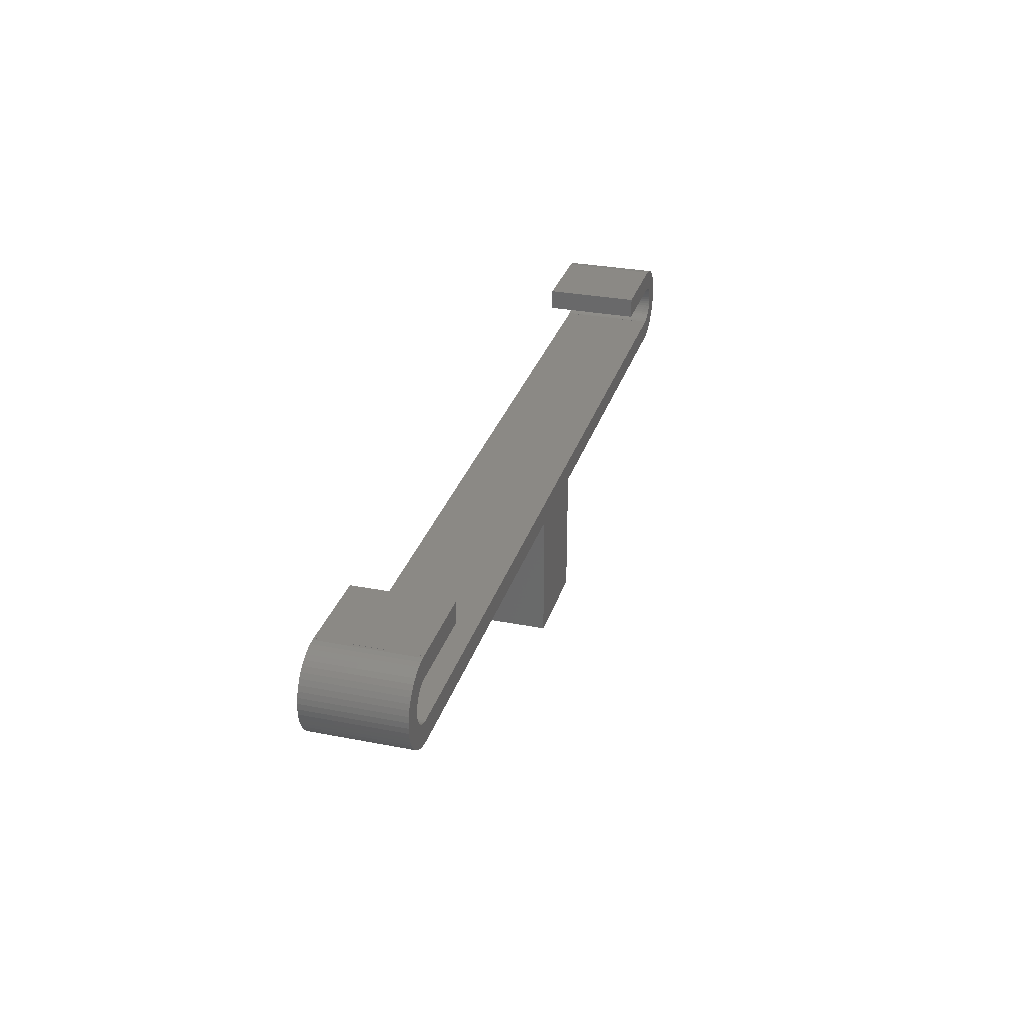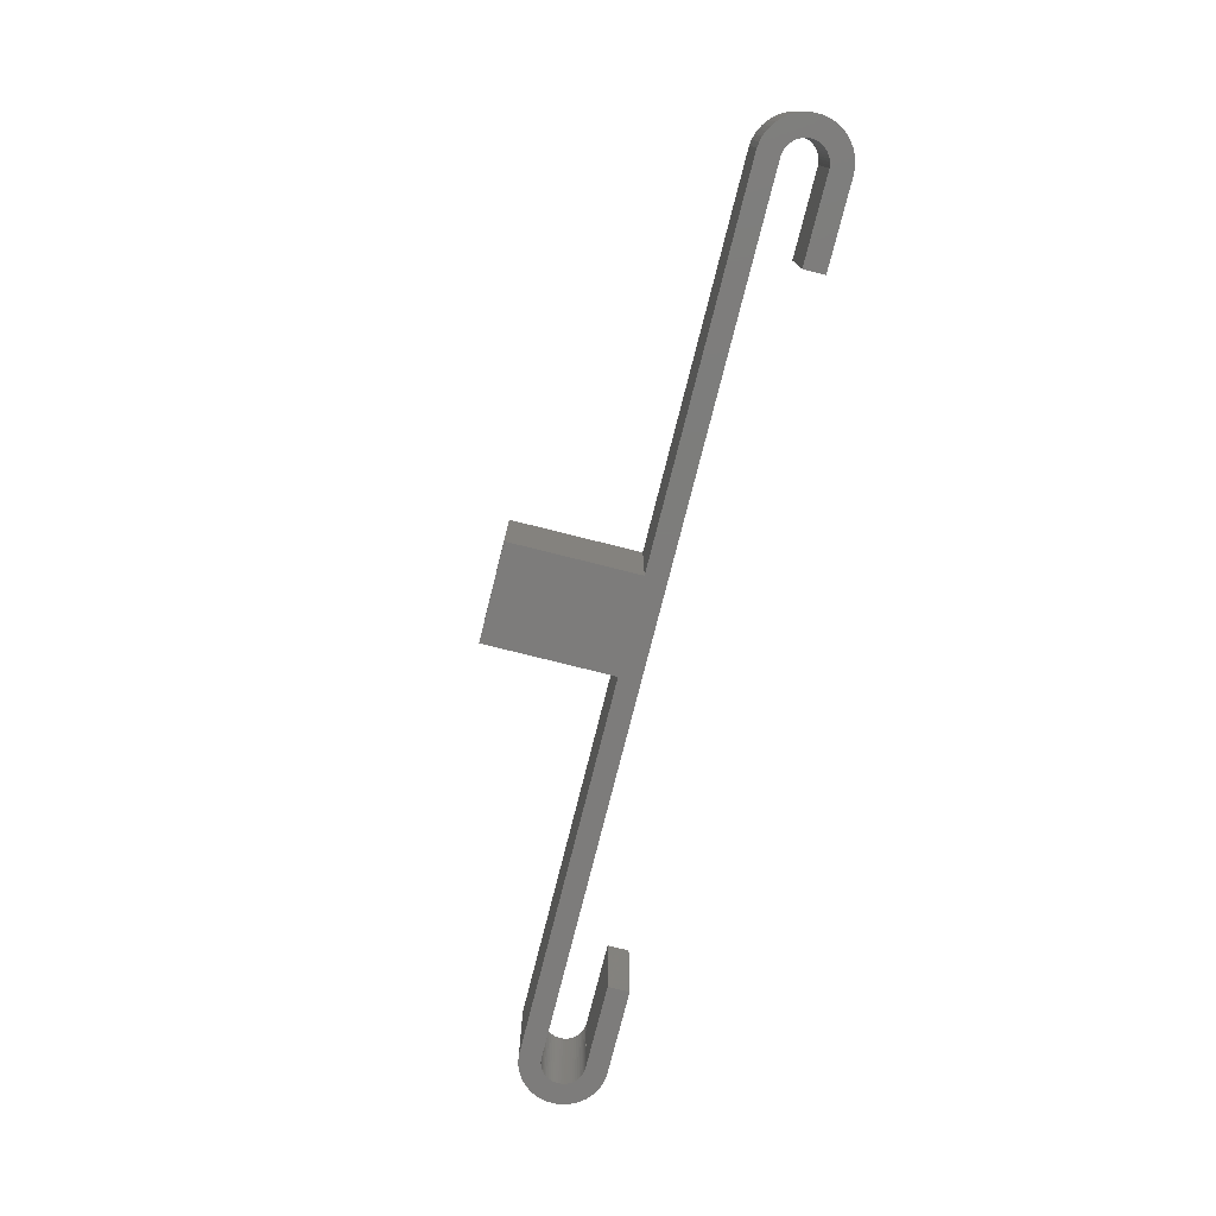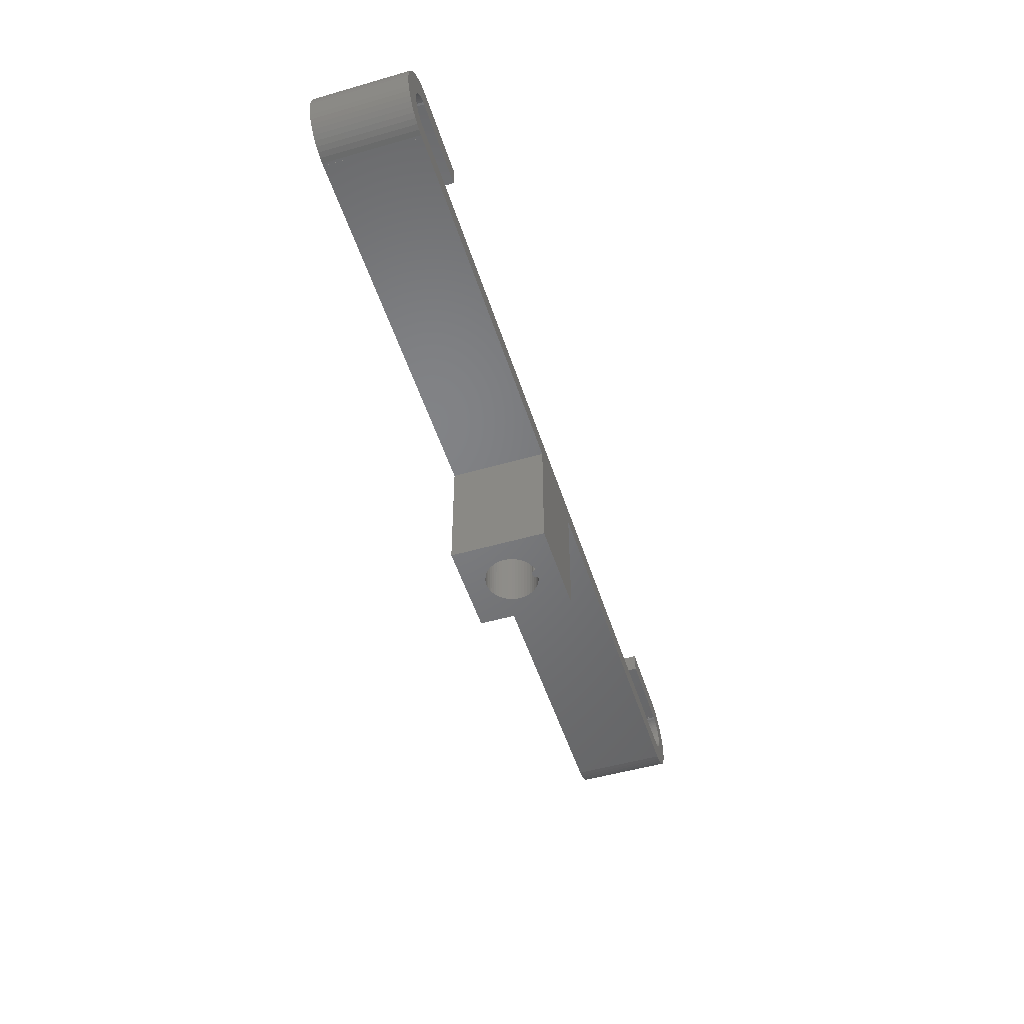
<metadata>
{"format":"stl","ext":"stl","renderer":"f3d","projection":"perspective","resolution":1024,"background":"white","views":[{"elev":29.7,"azim":-74.0,"up":"+Z"},{"elev":-76.1,"azim":-104.1,"up":"+Y"},{"elev":-50.8,"azim":-72.6,"up":"+Z"}]}
</metadata>
<code>
# stl→obj: 360 verts, 724 faces
v -44 -4.5 10
v -43.97 4.5 10.5
v -44 4.5 10
v -43.97 -4.5 10.5
v -40.25 4.5 13.99
v -40 -4.5 13.99
v -40 4.5 13.99
v -40.25 -4.5 13.99
v -40.25 -4.5 6.008
v -40 4.5 6.008
v -40 -4.5 6.008
v -40.25 4.5 6.008
v -42.92 4.5 12.74
v -42.55 -4.5 13.08
v -42.55 4.5 13.08
v -42.92 -4.5 12.74
v -41.7 4.5 13.62
v -41.24 -4.5 13.8
v -41.24 4.5 13.8
v -41.7 -4.5 13.62
v -43.72 -4.5 11.47
v -43.51 4.5 11.93
v -43.72 4.5 11.47
v -43.51 -4.5 11.93
v -43.24 -4.5 12.35
v -43.24 4.5 12.35
v -43.87 -4.5 10.99
v -43.87 4.5 10.99
v -42.14 4.5 13.38
v -42.14 -4.5 13.38
v -40.75 -4.5 13.93
v -40.75 4.5 13.93
v -40.13 -4.5 12
v -40.37 -4.5 11.96
v -40.62 -4.5 11.9
v -40.85 -4.5 11.81
v -41.07 -4.5 11.69
v -41.27 -4.5 11.54
v -41.46 -4.5 11.37
v -40 -4.5 12
v -41.62 -4.5 11.18
v -41.75 -4.5 10.96
v -41.86 -4.5 10.74
v -41.94 -4.5 10.5
v -41.98 -4.5 10.25
v -42 -4.5 10
v -41.98 -4.5 9.749
v -43.97 -4.5 9.499
v -41.94 -4.5 9.503
v -43.87 -4.5 9.005
v -41.86 -4.5 9.264
v -43.72 -4.5 8.527
v -41.75 -4.5 9.036
v -43.51 -4.5 8.073
v -41.62 -4.5 8.824
v -43.24 -4.5 7.649
v -41.46 -4.5 8.631
v -42.92 -4.5 7.262
v -41.27 -4.5 8.459
v -42.55 -4.5 6.918
v -41.07 -4.5 8.311
v -42.14 -4.5 6.623
v -40.85 -4.5 8.19
v -41.7 -4.5 6.381
v -40.62 -4.5 8.098
v -41.24 -4.5 6.196
v -40.37 -4.5 8.035
v -40.75 -4.5 6.071
v -40.13 -4.5 8.004
v -40 -4.5 8.004
v -43.24 4.5 7.649
v -42.92 4.5 7.262
v -40 4.5 8.004
v -40 4.5 8
v -40.13 4.5 8.004
v -40.13 4.5 12
v -40.37 4.5 11.96
v -40.62 4.5 11.9
v -40.85 4.5 11.81
v -41.07 4.5 11.69
v -40 4.5 12
v -41.27 4.5 11.54
v -41.46 4.5 11.37
v -41.62 4.5 11.18
v -41.75 4.5 10.96
v -41.86 4.5 10.74
v -41.94 4.5 10.5
v -41.98 4.5 10.25
v -42 4.5 10
v -41.98 4.5 9.749
v -43.97 4.5 9.499
v -41.94 4.5 9.503
v -43.87 4.5 9.005
v -41.86 4.5 9.264
v -43.72 4.5 8.527
v -41.75 4.5 9.036
v -43.51 4.5 8.073
v -41.62 4.5 8.824
v -41.46 4.5 8.631
v -41.27 4.5 8.459
v -42.55 4.5 6.918
v -41.07 4.5 8.311
v -42.14 4.5 6.623
v -40.85 4.5 8.19
v -41.7 4.5 6.381
v -40.62 4.5 8.098
v -41.24 4.5 6.196
v -40.37 4.5 8.035
v -40.75 4.5 6.071
v -40 4.5 14
v -40 -4.5 14
v -40 -4.5 8
v -40 -4.5 6
v -40 4.5 6
v -32 -4.5 14
v -32 4.5 14
v -32 4.5 12
v -32 -4.5 12
v 43.97 -4.5 10.5
v 44 4.5 10
v 43.97 4.5 10.5
v 44 -4.5 10
v 40 4.5 13.99
v 40.25 -4.5 13.99
v 40.25 4.5 13.99
v 40 -4.5 13.99
v 40 -4.5 6.008
v 40.25 4.5 6.008
v 40.25 -4.5 6.008
v 40 4.5 6.008
v 42.55 4.5 13.08
v 42.92 -4.5 12.74
v 42.92 4.5 12.74
v 42.55 -4.5 13.08
v 41.24 4.5 13.8
v 41.7 -4.5 13.62
v 41.7 4.5 13.62
v 41.24 -4.5 13.8
v 43.51 -4.5 11.93
v 43.72 4.5 11.47
v 43.51 4.5 11.93
v 43.72 -4.5 11.47
v 43.24 4.5 12.35
v 43.24 -4.5 12.35
v 43.87 4.5 10.99
v 43.87 -4.5 10.99
v 42.14 -4.5 13.38
v 42.14 4.5 13.38
v 40.75 4.5 13.93
v 40.75 -4.5 13.93
v 40.13 -4.5 8.004
v 40 -4.5 8.004
v 42.92 -4.5 7.262
v 43.24 -4.5 7.649
v 42.55 -4.5 6.918
v 42.14 -4.5 6.623
v 41.7 -4.5 6.381
v 41.24 -4.5 6.196
v 40.75 -4.5 6.071
v 40.13 -4.5 12
v 40.37 -4.5 11.96
v 40.62 -4.5 11.9
v 40.85 -4.5 11.81
v 41.07 -4.5 11.69
v 40 -4.5 12
v 41.27 -4.5 11.54
v 41.46 -4.5 11.37
v 41.62 -4.5 11.18
v 41.75 -4.5 10.96
v 41.86 -4.5 10.74
v 41.94 -4.5 10.5
v 41.98 -4.5 10.25
v 42 -4.5 10
v 41.98 -4.5 9.749
v 43.97 -4.5 9.499
v 41.94 -4.5 9.503
v 43.87 -4.5 9.005
v 41.86 -4.5 9.264
v 43.72 -4.5 8.527
v 41.75 -4.5 9.036
v 43.51 -4.5 8.073
v 41.62 -4.5 8.824
v 41.46 -4.5 8.631
v 41.27 -4.5 8.459
v 41.07 -4.5 8.311
v 40.85 -4.5 8.19
v 40.62 -4.5 8.098
v 40.37 -4.5 8.035
v 42.92 4.5 7.262
v 43.24 4.5 7.649
v 40.37 4.5 11.96
v 40.13 4.5 12
v 41.62 4.5 11.18
v 40.62 4.5 11.9
v 40.85 4.5 11.81
v 41.07 4.5 11.69
v 41.27 4.5 11.54
v 41.75 4.5 10.96
v 41.46 4.5 11.37
v 41.86 4.5 10.74
v 41.94 4.5 10.5
v 41.98 4.5 10.25
v 42 4.5 10
v 41.98 4.5 9.749
v 43.97 4.5 9.499
v 41.94 4.5 9.503
v 43.87 4.5 9.005
v 41.86 4.5 9.264
v 43.72 4.5 8.527
v 41.75 4.5 9.036
v 43.51 4.5 8.073
v 41.62 4.5 8.824
v 41.46 4.5 8.631
v 41.27 4.5 8.459
v 42.55 4.5 6.918
v 41.07 4.5 8.311
v 42.14 4.5 6.623
v 40.13 4.5 8.004
v 40 4.5 8
v 40 4.5 8.004
v 40.85 4.5 8.19
v 41.7 4.5 6.381
v 40.62 4.5 8.098
v 41.24 4.5 6.196
v 40.37 4.5 8.035
v 40.75 4.5 6.071
v 40 4.5 12
v 40 -4.5 14
v 40 4.5 14
v 40 -4.5 8
v 40 4.5 6
v 40 -4.5 6
v 32 4.5 14
v 32 -4.5 14
v 32 -4.5 12
v 32 4.5 12
v -5.551e-16 2.5 -6
v 0.3133 2.48 5
v -5.551e-16 2.5 5
v 0.3133 2.48 -6
v 2.495 -0.157 -6
v 2.495 0.157 5
v 2.495 0.157 -6
v 2.495 -0.157 5
v -2.495 -0.157 5
v -2.495 0.157 -6
v -2.495 0.157 5
v -2.495 -0.157 -6
v 1.711 -1.822 -6
v 1.926 -1.594 5
v 1.926 -1.594 -6
v 1.711 -1.822 5
v 1.926 1.594 -6
v 1.711 1.822 5
v 1.711 1.822 -6
v 1.926 1.594 5
v 2.378 0.7725 -6
v 2.262 1.064 5
v 2.262 1.064 -6
v 2.378 0.7725 5
v 1.204 -2.191 -6
v 0.9203 -2.324 5
v 1.204 -2.191 5
v 0.9203 -2.324 -6
v 2.262 -1.064 -6
v 2.378 -0.7725 5
v 2.378 -0.7725 -6
v 2.262 -1.064 5
v 2.456 -0.4685 5
v 2.456 -0.4685 -6
v 2.111 -1.34 -6
v 2.111 -1.34 5
v 0.9203 2.324 -6
v 1.204 2.191 5
v 0.9203 2.324 5
v 1.204 2.191 -6
v 0.1545 -2.024 5
v 2.456 0.4685 5
v 4.441e-16 -2 5
v 2.111 1.34 5
v 0.2939 -2.095 5
v 1.469 -2.023 5
v 0.4045 -2.206 5
v 0.6217 -2.421 5
v 0.4755 -2.345 5
v 0.4915 -2.446 5
v 1.469 2.023 5
v 0.6217 2.421 5
v -2.456 0.4685 5
v -0.1545 -2.024 5
v -1.711 -1.822 5
v -0.2939 -2.095 5
v -0.3133 2.48 5
v -0.9203 -2.324 5
v -0.4045 -2.206 5
v -0.6217 -2.421 5
v -0.4755 -2.345 5
v -0.4915 -2.446 5
v -0.6217 2.421 5
v -1.204 -2.191 5
v -0.9203 2.324 5
v -1.469 -2.023 5
v -1.204 2.191 5
v -1.469 2.023 5
v -1.926 -1.594 5
v -1.711 1.822 5
v -2.111 -1.34 5
v -1.926 1.594 5
v -2.262 -1.064 5
v -2.111 1.34 5
v -2.378 -0.7725 5
v -2.262 1.064 5
v -2.456 -0.4685 5
v -2.378 0.7725 5
v 2.456 0.4685 -6
v -0.4915 -2.446 -6
v -0.6217 -2.421 -6
v -2.456 -0.4685 -6
v 0.6217 -2.421 -6
v 0.4915 -2.446 -6
v 1.469 -2.023 -6
v 1.469 2.023 -6
v 0.6217 2.421 -6
v 2.111 1.34 -6
v -0.9203 -2.324 -6
v -1.204 -2.191 -6
v -1.204 2.191 -6
v -0.9203 2.324 -6
v -1.469 2.023 -6
v -2.262 -1.064 -6
v -2.111 -1.34 -6
v -1.711 1.822 -6
v -0.6217 2.421 -6
v -0.3133 2.48 -6
v -1.926 -1.594 -6
v -1.711 -1.822 -6
v -2.378 -0.7725 -6
v -1.469 -2.023 -6
v -2.262 1.064 -6
v -2.378 0.7725 -6
v -2.456 0.4685 -6
v -2.111 1.34 -6
v -1.926 1.594 -6
v 0.4755 -2.345 -6
v 0.2939 -2.095 -6
v 0.1545 -2.024 -6
v 4.441e-16 -2 -6
v 0.4045 -2.206 -6
v -0.1545 -2.024 -6
v -0.4755 -2.345 -6
v -0.4045 -2.206 -6
v -0.2939 -2.095 -6
v -4.5 -4.5 -6
v -4.5 4.5 6
v -4.5 4.5 -6
v -4.5 -4.5 6
v 4.5 -4.5 6
v 4.5 4.5 6
v 4.5 4.5 -6
v 4.5 -4.5 -6
f 1 2 3
f 2 1 4
f 5 6 7
f 6 5 8
f 9 10 11
f 10 9 12
f 13 14 15
f 14 13 16
f 17 18 19
f 18 17 20
f 21 22 23
f 22 21 24
f 25 13 26
f 13 25 16
f 27 23 28
f 23 27 21
f 29 20 17
f 20 29 30
f 19 31 32
f 31 19 18
f 24 26 22
f 26 24 25
f 4 28 2
f 28 4 27
f 33 8 31
f 34 31 18
f 35 18 20
f 36 20 30
f 37 30 14
f 38 14 16
f 39 16 25
f 20 36 35
f 6 33 40
f 8 33 6
f 41 25 24
f 33 31 34
f 18 35 34
f 30 37 36
f 14 38 37
f 42 24 21
f 16 39 38
f 25 41 39
f 43 21 27
f 24 42 41
f 21 43 42
f 44 27 4
f 27 44 43
f 4 45 44
f 1 45 4
f 1 46 45
f 1 47 46
f 48 47 1
f 47 48 49
f 50 49 48
f 49 50 51
f 52 51 50
f 51 52 53
f 54 53 52
f 53 54 55
f 56 55 54
f 55 56 57
f 58 57 56
f 57 58 59
f 60 59 58
f 59 60 61
f 62 61 60
f 61 62 63
f 64 63 62
f 63 64 65
f 66 65 64
f 65 66 67
f 68 67 66
f 67 68 69
f 9 69 68
f 11 69 9
f 69 11 70
f 40 33 40
f 15 30 29
f 30 15 14
f 32 8 5
f 8 32 31
f 58 71 72
f 71 58 56
f 73 74 75
f 76 5 7
f 5 76 32
f 32 77 19
f 78 19 77
f 79 17 78
f 17 79 29
f 29 80 15
f 76 7 81
f 32 76 77
f 19 78 17
f 80 29 79
f 82 15 80
f 15 82 13
f 83 13 82
f 13 83 26
f 84 26 83
f 26 84 22
f 85 22 84
f 22 85 23
f 86 23 85
f 23 86 28
f 87 28 86
f 28 87 2
f 88 2 87
f 89 2 88
f 89 3 2
f 90 3 89
f 91 90 92
f 90 91 3
f 93 92 94
f 95 94 96
f 92 93 91
f 97 96 98
f 71 98 99
f 94 95 93
f 72 99 100
f 101 100 102
f 103 102 104
f 105 104 106
f 96 97 95
f 107 106 108
f 109 108 75
f 10 75 74
f 98 71 97
f 99 72 71
f 100 101 72
f 102 103 101
f 104 105 103
f 106 107 105
f 108 109 107
f 75 10 12
f 75 12 109
f 66 109 68
f 109 66 107
f 52 93 95
f 93 52 50
f 68 12 9
f 12 68 109
f 64 107 66
f 107 64 105
f 56 97 71
f 97 56 54
f 54 95 97
f 95 54 52
f 50 91 93
f 91 50 48
f 48 3 91
f 3 48 1
f 62 105 64
f 105 62 103
f 60 103 62
f 103 60 101
f 58 101 60
f 101 58 72
f 43 87 86
f 87 43 44
f 36 78 35
f 78 36 79
f 42 86 85
f 86 42 43
f 33 81 40
f 81 33 76
f 39 84 83
f 84 39 41
f 37 79 36
f 79 37 80
f 38 80 37
f 80 38 82
f 45 89 88
f 89 45 46
f 41 85 84
f 85 41 42
f 34 76 33
f 76 34 77
f 35 77 34
f 77 35 78
f 39 82 38
f 82 39 83
f 44 88 87
f 88 44 45
f 75 70 73
f 70 75 69
f 104 65 106
f 65 104 63
f 46 90 89
f 90 46 47
f 49 94 92
f 94 49 51
f 51 96 94
f 96 51 53
f 99 59 100
f 59 99 57
f 106 67 108
f 67 106 65
f 100 61 102
f 61 100 59
f 102 63 104
f 63 102 61
f 47 92 90
f 92 47 49
f 55 99 98
f 99 55 57
f 53 98 96
f 98 53 55
f 108 69 75
f 69 108 67
f 40 81 81
f 81 40 40
f 81 81 7
f 6 110 7
f 110 6 111
f 6 40 111
f 70 74 73
f 74 70 112
f 70 11 112
f 113 10 114
f 10 113 11
f 10 74 114
f 110 115 116
f 115 110 111
f 115 117 116
f 117 115 118
f 116 7 110
f 117 7 116
f 7 117 81
f 40 117 118
f 117 40 81
f 40 115 111
f 115 40 118
f 119 120 121
f 120 119 122
f 123 124 125
f 124 123 126
f 127 128 129
f 128 127 130
f 131 132 133
f 132 131 134
f 135 136 137
f 136 135 138
f 139 140 141
f 140 139 142
f 132 143 133
f 143 132 144
f 142 145 140
f 145 142 146
f 137 147 148
f 147 137 136
f 149 138 135
f 138 149 150
f 144 141 143
f 141 144 139
f 146 121 145
f 121 146 119
f 127 151 152
f 151 153 154
f 151 155 153
f 151 156 155
f 151 157 156
f 151 158 157
f 151 159 158
f 151 127 129
f 151 129 159
f 160 124 126
f 124 160 150
f 150 161 138
f 162 138 161
f 163 136 162
f 136 163 147
f 147 164 134
f 160 126 165
f 160 165 165
f 150 160 161
f 138 162 136
f 164 147 163
f 166 134 164
f 134 166 132
f 167 132 166
f 132 167 144
f 168 144 167
f 144 168 139
f 169 139 168
f 139 169 142
f 170 142 169
f 142 170 146
f 171 146 170
f 146 171 119
f 172 119 171
f 173 119 172
f 173 122 119
f 174 122 173
f 175 174 176
f 174 175 122
f 177 176 178
f 179 178 180
f 176 177 175
f 181 180 182
f 154 182 183
f 178 179 177
f 154 183 184
f 154 184 185
f 154 185 186
f 154 186 187
f 180 181 179
f 154 187 188
f 154 188 151
f 182 154 181
f 148 134 131
f 134 148 147
f 125 150 149
f 150 125 124
f 154 189 190
f 189 154 153
f 149 191 192
f 193 143 141
f 133 194 191
f 133 195 194
f 133 196 195
f 133 197 196
f 198 141 140
f 133 199 197
f 143 193 199
f 200 140 145
f 141 198 193
f 140 200 198
f 201 145 121
f 145 201 200
f 121 202 201
f 120 202 121
f 120 203 202
f 120 204 203
f 205 204 120
f 204 205 206
f 207 206 205
f 206 207 208
f 209 208 207
f 208 209 210
f 211 210 209
f 210 211 212
f 190 212 211
f 212 190 213
f 189 213 190
f 213 189 214
f 215 214 189
f 214 215 216
f 217 216 215
f 218 219 220
f 216 217 221
f 222 221 217
f 221 222 223
f 224 223 222
f 223 224 225
f 226 225 224
f 225 226 218
f 128 218 226
f 130 218 128
f 218 130 219
f 192 125 149
f 191 149 135
f 191 135 137
f 191 137 148
f 191 148 131
f 191 131 133
f 199 133 143
f 125 192 123
f 123 192 227
f 159 224 158
f 224 159 226
f 177 209 207
f 209 177 179
f 129 226 159
f 226 129 128
f 158 222 157
f 222 158 224
f 181 190 211
f 190 181 154
f 179 211 209
f 211 179 181
f 175 207 205
f 207 175 177
f 122 205 120
f 205 122 175
f 157 217 156
f 217 157 222
f 156 215 155
f 215 156 217
f 155 189 153
f 189 155 215
f 171 200 201
f 200 171 170
f 162 195 163
f 195 162 194
f 170 198 200
f 198 170 169
f 165 192 160
f 192 165 227
f 168 199 193
f 199 168 167
f 163 196 164
f 196 163 195
f 164 197 166
f 197 164 196
f 173 202 203
f 202 173 172
f 169 193 198
f 193 169 168
f 160 191 161
f 191 160 192
f 161 194 162
f 194 161 191
f 166 199 167
f 199 166 197
f 172 201 202
f 201 172 171
f 220 151 218
f 151 220 152
f 223 186 221
f 186 223 187
f 174 203 204
f 203 174 173
f 178 206 208
f 206 178 176
f 180 208 210
f 208 180 178
f 214 183 213
f 183 214 184
f 225 187 223
f 187 225 188
f 216 184 214
f 184 216 185
f 221 185 216
f 185 221 186
f 176 204 206
f 204 176 174
f 183 212 213
f 212 183 182
f 182 210 212
f 210 182 180
f 218 188 225
f 188 218 151
f 165 227 227
f 227 165 165
f 227 227 123
f 228 123 229
f 123 228 126
f 228 165 126
f 230 220 219
f 220 230 152
f 230 127 152
f 127 231 130
f 231 127 232
f 130 231 219
f 233 228 229
f 228 233 234
f 235 233 236
f 233 235 234
f 123 233 229
f 227 233 123
f 233 227 236
f 235 227 165
f 227 235 236
f 235 228 234
f 228 235 165
f 237 238 239
f 238 237 240
f 241 242 243
f 242 241 244
f 245 246 247
f 246 245 248
f 249 250 251
f 250 249 252
f 253 254 255
f 254 253 256
f 257 258 259
f 258 257 260
f 261 262 263
f 262 261 264
f 265 266 267
f 266 265 268
f 267 269 270
f 269 267 266
f 271 268 265
f 268 271 272
f 273 274 275
f 274 273 276
f 277 244 269
f 244 277 242
f 277 269 266
f 242 277 278
f 277 266 268
f 279 278 277
f 277 268 272
f 278 279 260
f 277 272 250
f 260 279 258
f 277 250 252
f 258 279 280
f 281 252 282
f 280 279 256
f 281 282 263
f 256 279 254
f 281 263 262
f 252 281 277
f 283 262 284
f 281 262 283
f 285 284 286
f 283 284 285
f 254 279 287
f 287 279 274
f 274 279 275
f 275 279 288
f 288 279 238
f 279 239 238
f 289 279 290
f 291 290 292
f 279 293 239
f 294 292 295
f 296 295 297
f 296 297 298
f 295 296 294
f 279 299 293
f 292 294 300
f 279 301 299
f 292 300 302
f 279 303 301
f 292 302 291
f 279 304 303
f 290 291 305
f 279 306 304
f 290 305 307
f 279 308 306
f 290 307 309
f 279 310 308
f 290 309 311
f 279 312 310
f 290 311 313
f 279 314 312
f 290 313 245
f 279 289 314
f 290 245 247
f 290 247 289
f 243 278 315
f 278 243 242
f 316 296 298
f 296 316 317
f 313 248 245
f 248 313 318
f 264 284 262
f 284 264 319
f 319 286 284
f 286 319 320
f 249 282 252
f 282 249 321
f 321 263 282
f 263 321 261
f 270 244 241
f 244 270 269
f 251 272 271
f 272 251 250
f 276 287 274
f 287 276 322
f 322 254 287
f 254 322 255
f 323 275 288
f 275 323 273
f 240 288 238
f 288 240 323
f 259 280 324
f 280 259 258
f 324 256 253
f 256 324 280
f 315 260 257
f 260 315 278
f 325 300 294
f 300 325 326
f 327 301 303
f 301 327 328
f 329 303 304
f 303 329 327
f 307 330 309
f 330 307 331
f 317 294 296
f 294 317 325
f 332 304 306
f 304 332 329
f 333 293 299
f 293 333 334
f 334 239 293
f 239 334 237
f 328 299 301
f 299 328 333
f 291 335 305
f 335 291 336
f 309 337 311
f 337 309 330
f 311 318 313
f 318 311 337
f 326 302 300
f 302 326 338
f 338 291 302
f 291 338 336
f 314 339 312
f 339 314 340
f 289 340 314
f 340 289 341
f 305 331 307
f 331 305 335
f 247 341 289
f 341 247 246
f 312 342 310
f 342 312 339
f 310 343 308
f 343 310 342
f 308 332 306
f 332 308 343
f 286 344 285
f 344 286 320
f 345 277 281
f 277 345 346
f 346 279 277
f 279 346 347
f 285 348 283
f 348 285 344
f 347 290 279
f 290 347 349
f 283 345 281
f 345 283 348
f 316 297 350
f 297 316 298
f 351 292 352
f 292 351 295
f 349 292 290
f 292 349 352
f 350 295 351
f 295 350 297
f 353 354 355
f 354 353 356
f 113 354 356
f 354 113 114
f 357 231 232
f 231 357 358
f 357 359 358
f 359 357 360
f 360 241 359
f 360 270 241
f 360 267 270
f 360 265 267
f 360 271 265
f 360 251 271
f 360 249 251
f 360 321 249
f 360 261 321
f 360 264 261
f 360 319 264
f 360 320 319
f 320 348 344
f 320 345 348
f 320 346 345
f 320 347 346
f 320 349 347
f 320 352 349
f 316 320 360
f 320 316 352
f 352 316 351
f 351 316 350
f 353 316 360
f 316 353 317
f 248 353 246
f 318 353 248
f 337 353 318
f 330 353 337
f 331 353 330
f 335 353 331
f 336 353 335
f 338 353 336
f 326 353 338
f 325 353 326
f 317 353 325
f 243 359 241
f 315 359 243
f 257 359 315
f 259 359 257
f 324 359 259
f 253 359 324
f 255 359 253
f 322 359 255
f 276 359 322
f 273 359 276
f 323 359 273
f 240 359 323
f 237 359 240
f 355 237 334
f 355 334 333
f 355 333 328
f 355 246 353
f 246 355 341
f 341 355 340
f 237 355 359
f 327 355 328
f 329 355 327
f 332 355 329
f 343 355 332
f 342 355 343
f 339 355 342
f 340 355 339
f 353 357 356
f 357 353 360
f 356 112 11
f 112 356 230
f 356 11 113
f 357 230 356
f 230 357 127
f 127 357 232
f 359 354 358
f 354 359 355
f 358 219 231
f 219 358 74
f 354 74 358
f 74 354 114
f 74 230 219
f 230 74 112

</code>
